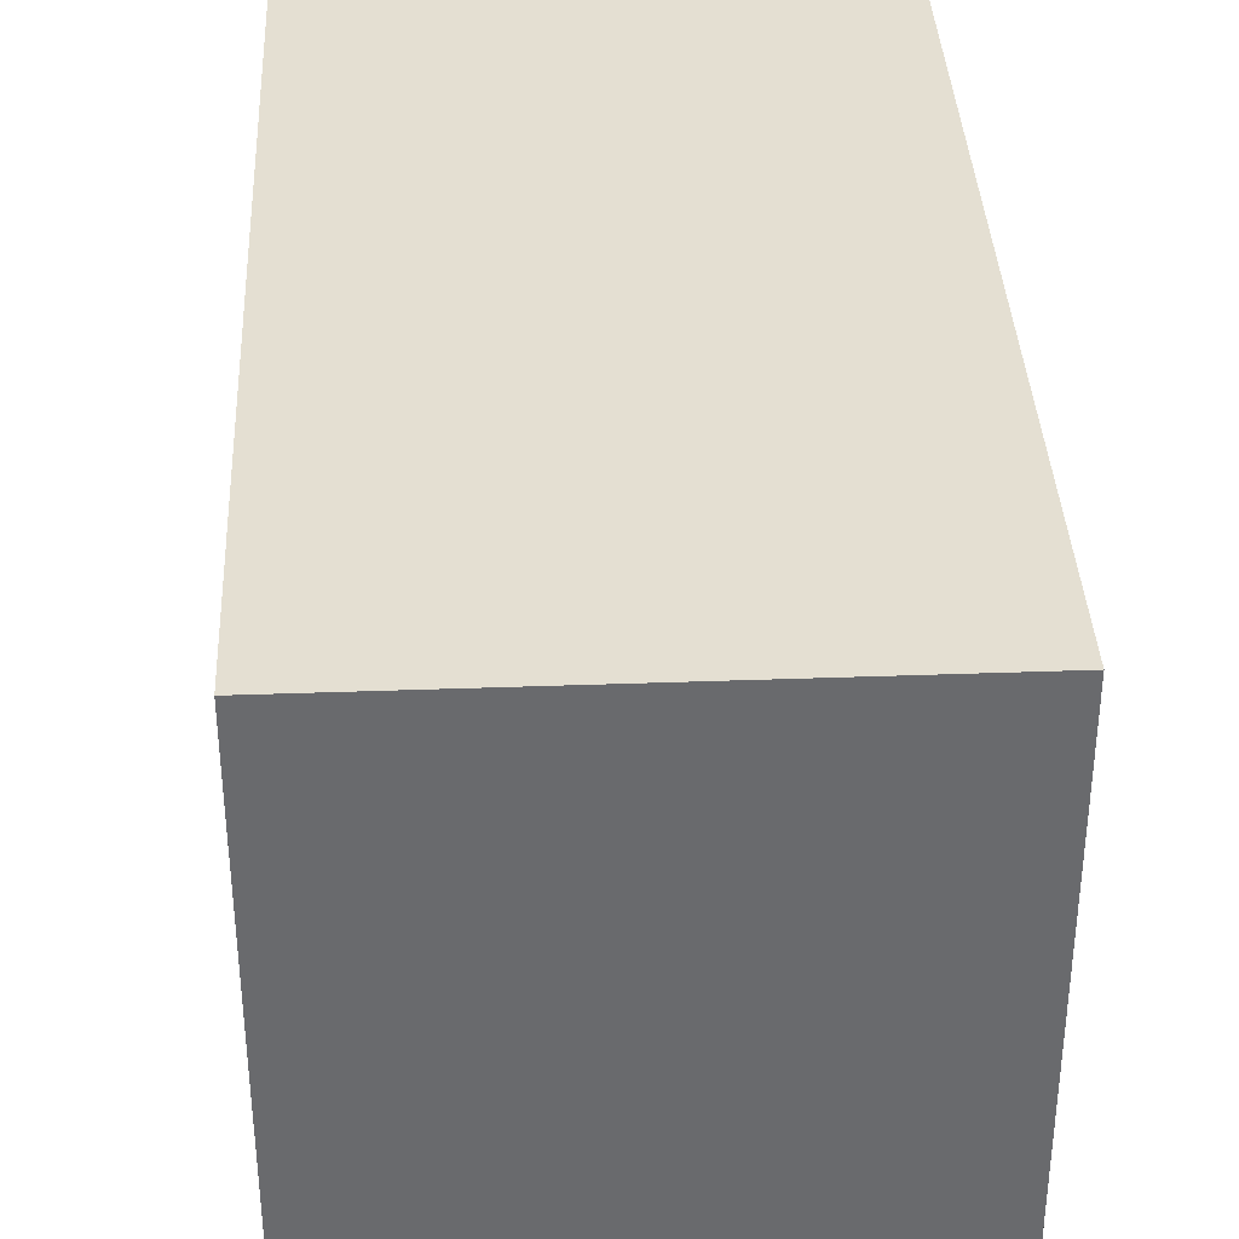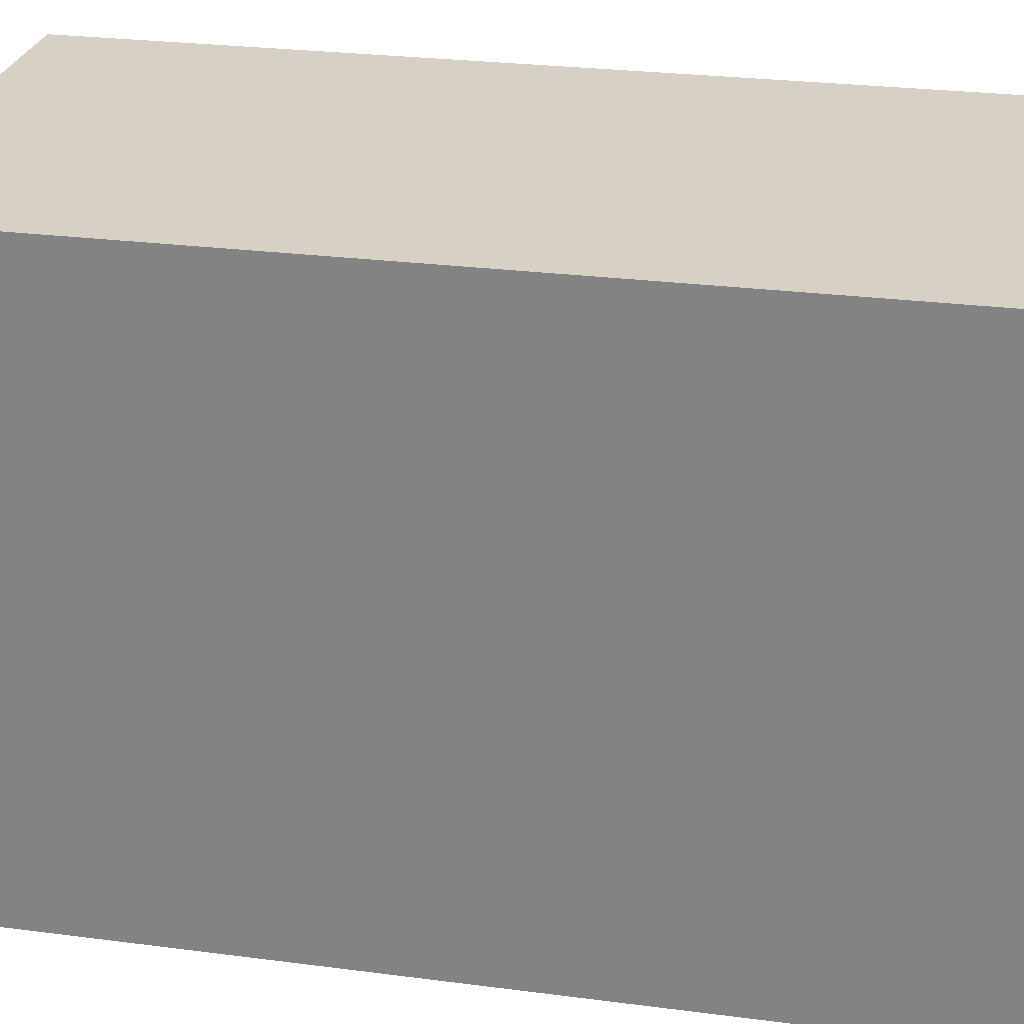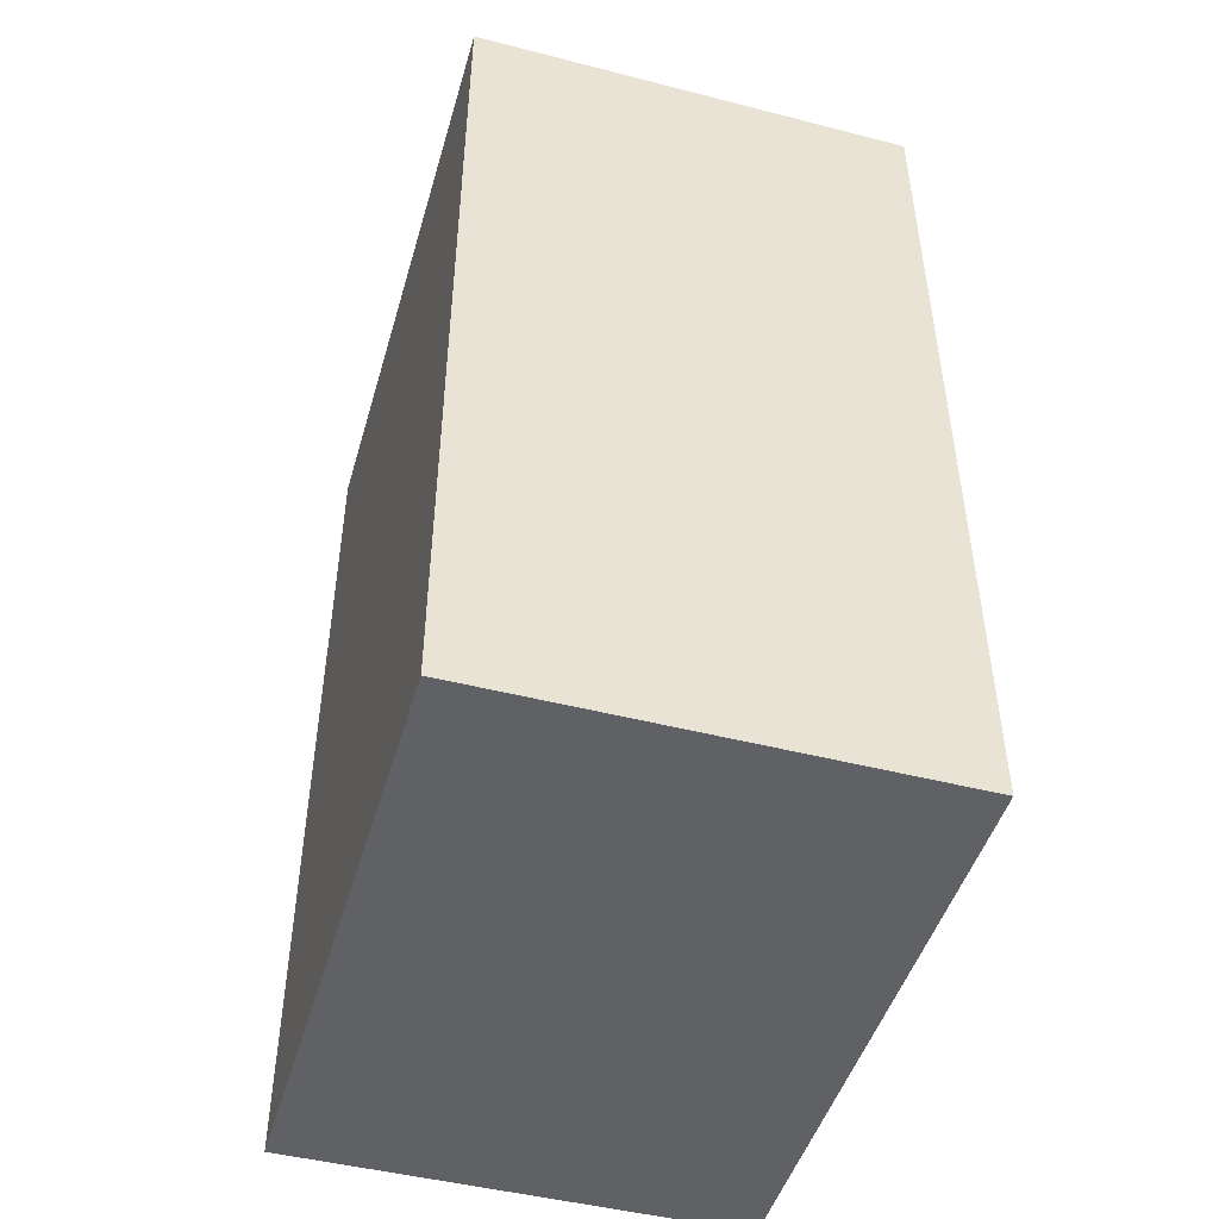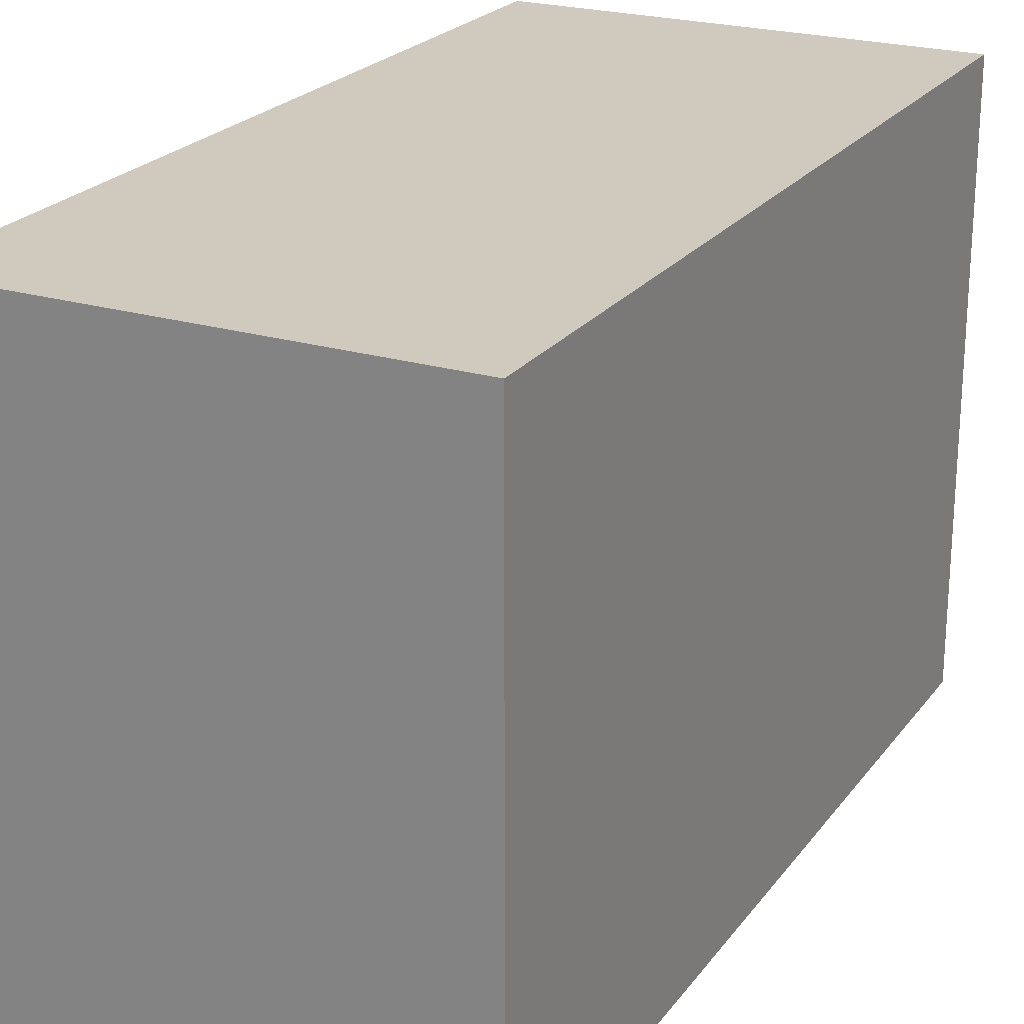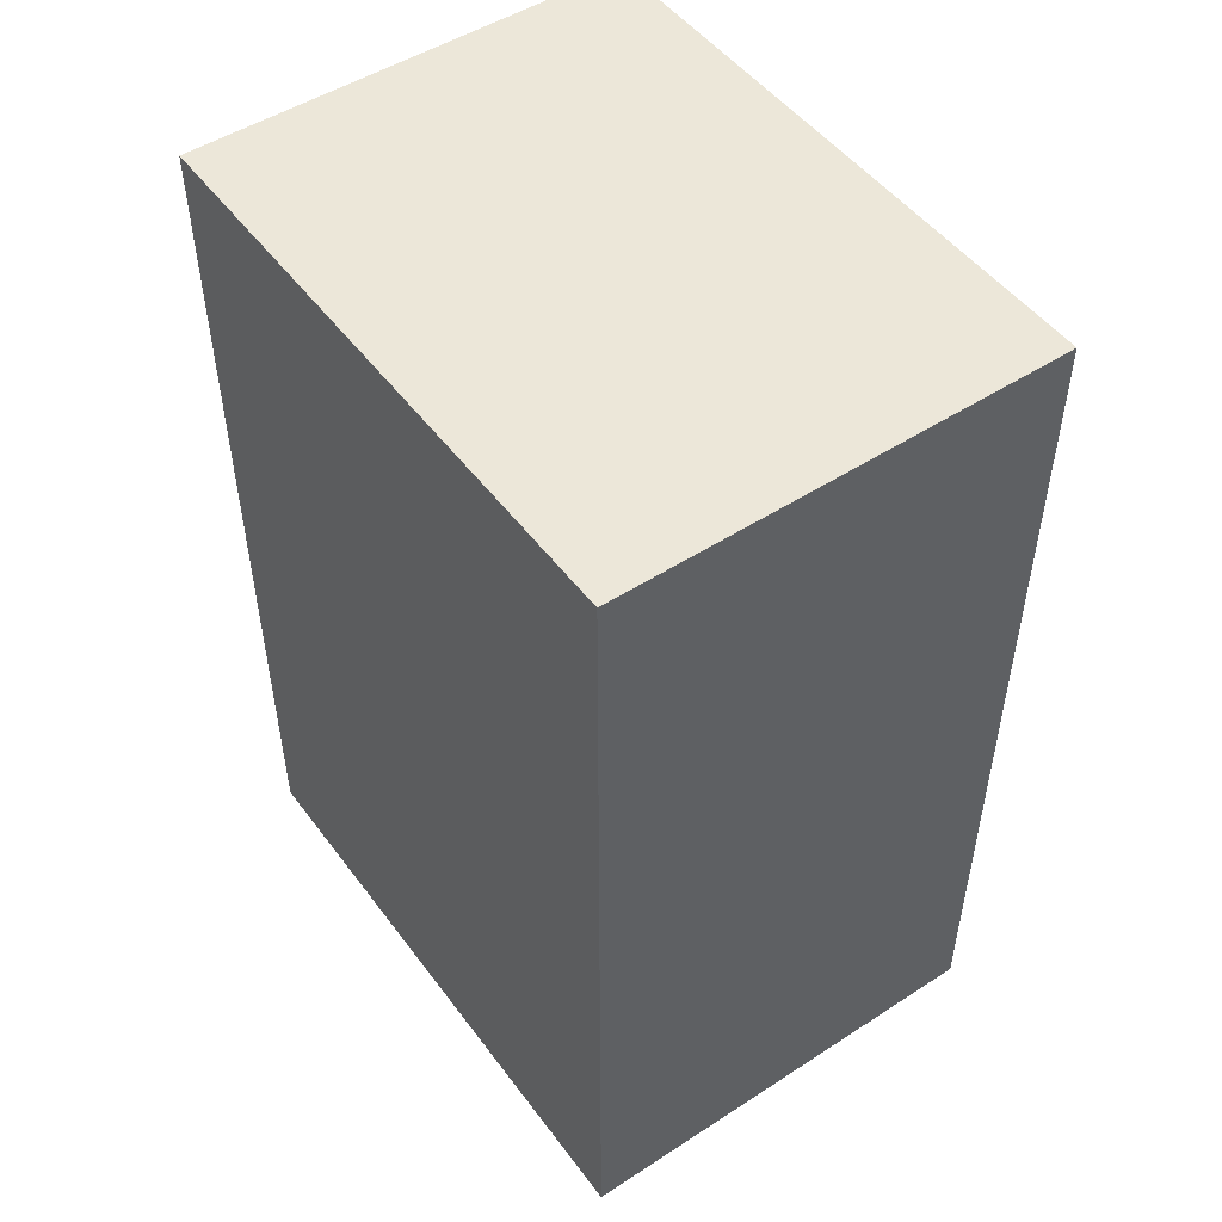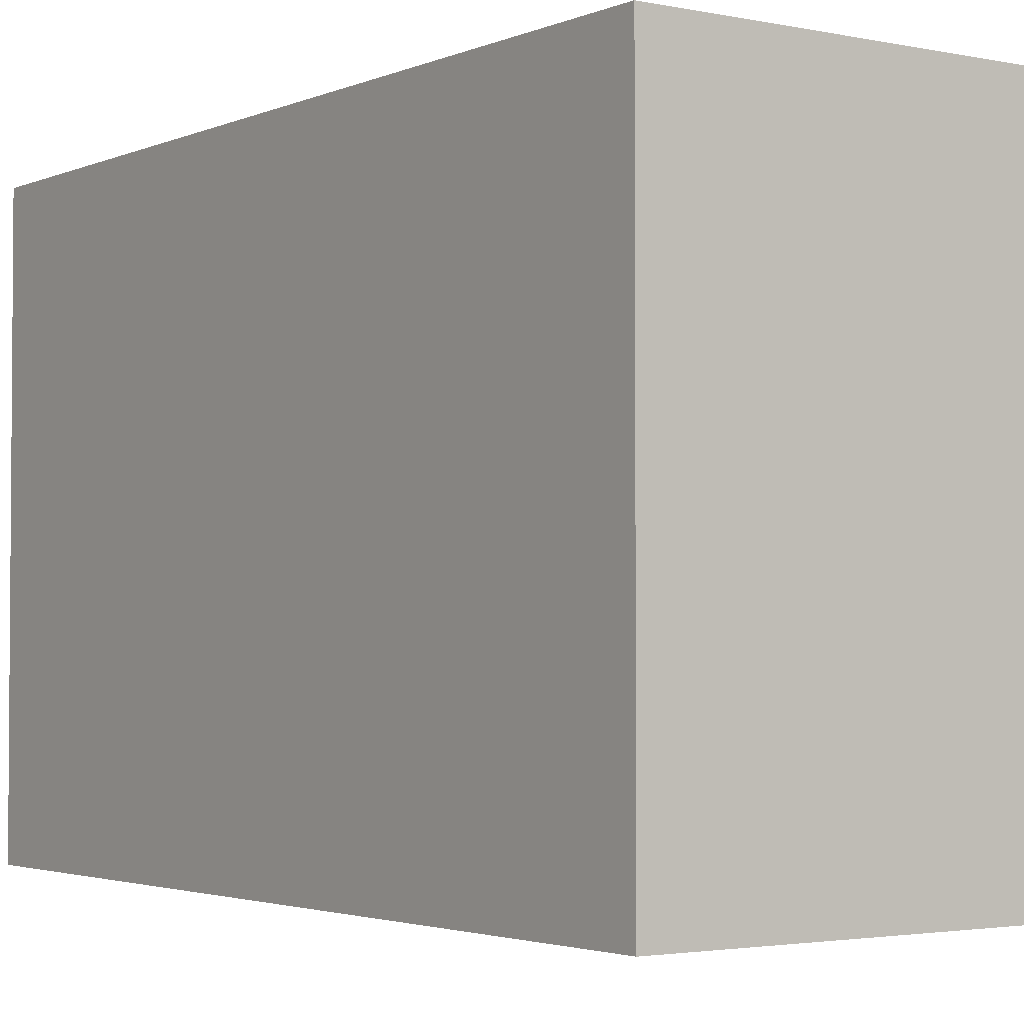
<metadata>
{"format":"obj","ext":"obj","renderer":"f3d","projection":"perspective","resolution":1024,"background":"white","views":[{"elev":37.1,"azim":177.3,"up":"+Y"},{"elev":26.7,"azim":101.5,"up":"+Y"},{"elev":-47.4,"azim":163.9,"up":"+Z"},{"elev":23.0,"azim":27.1,"up":"+Y"},{"elev":50.0,"azim":144.6,"up":"+Z"},{"elev":-2.7,"azim":144.6,"up":"+Y"}]}
</metadata>
<code>
o Cube_Cube.001
v -15 0 30
v -15 40 30
v -15 0 -30
v -15 40 -30
v 15 0 30
v 15 40 30
v 15 0 -30
v 15 40 -30
f 2 3 1
f 4 7 3
f 8 5 7
f 6 1 5
f 7 1 3
f 4 6 8
f 2 4 3
f 4 8 7
f 8 6 5
f 6 2 1
f 7 5 1
f 4 2 6

</code>
